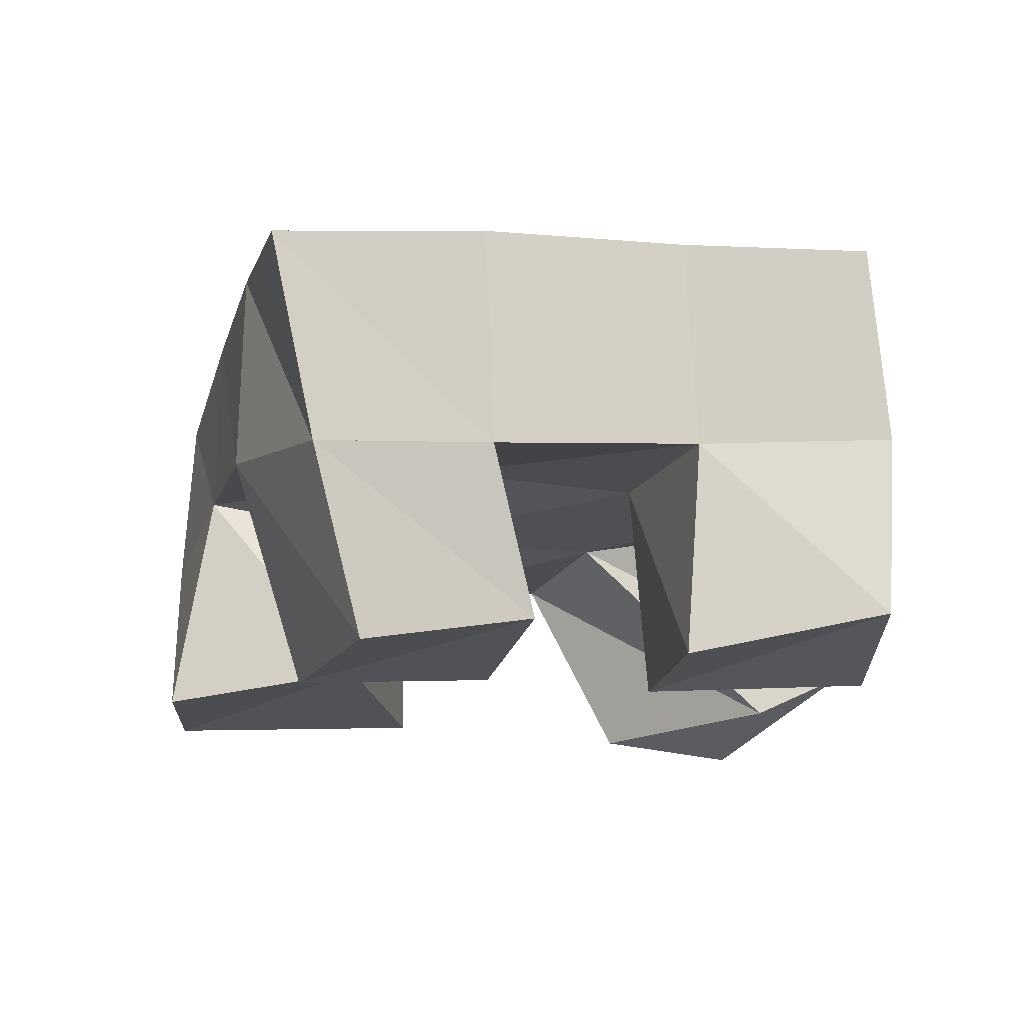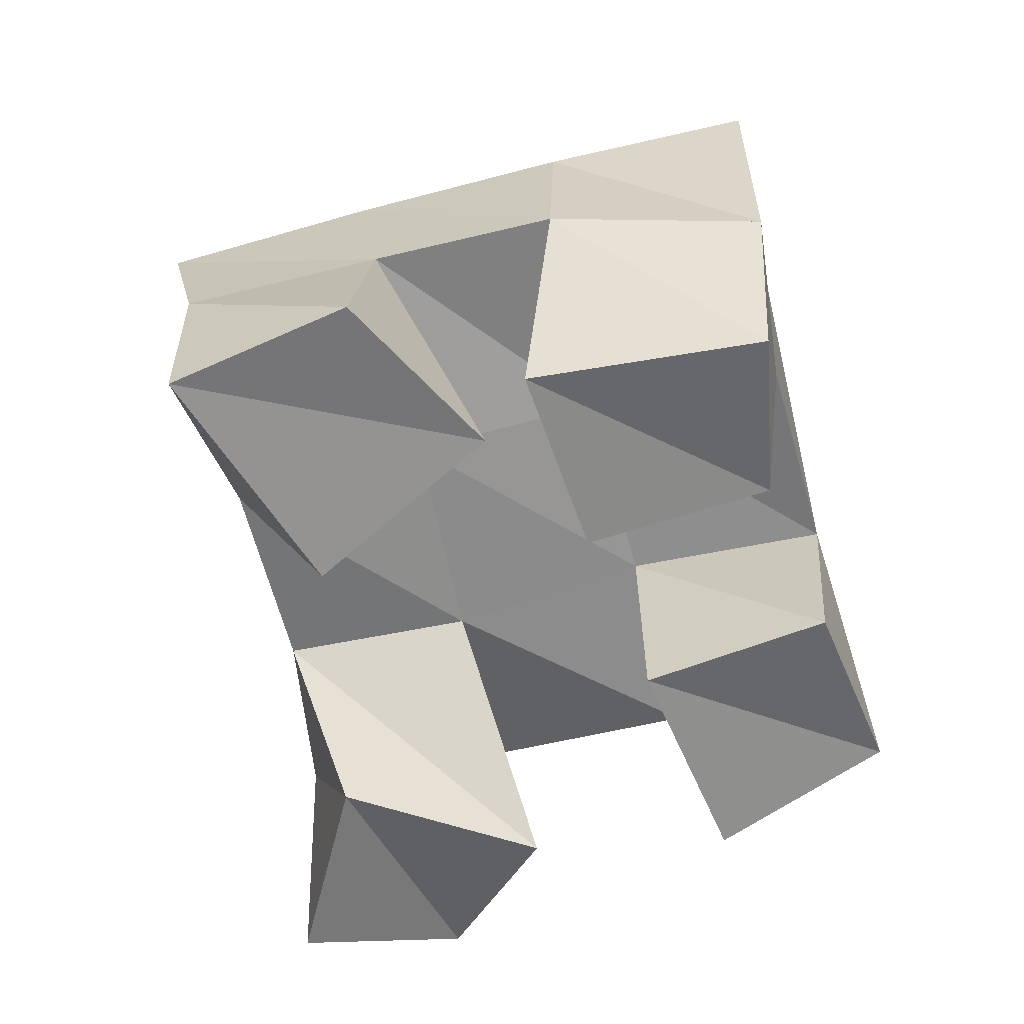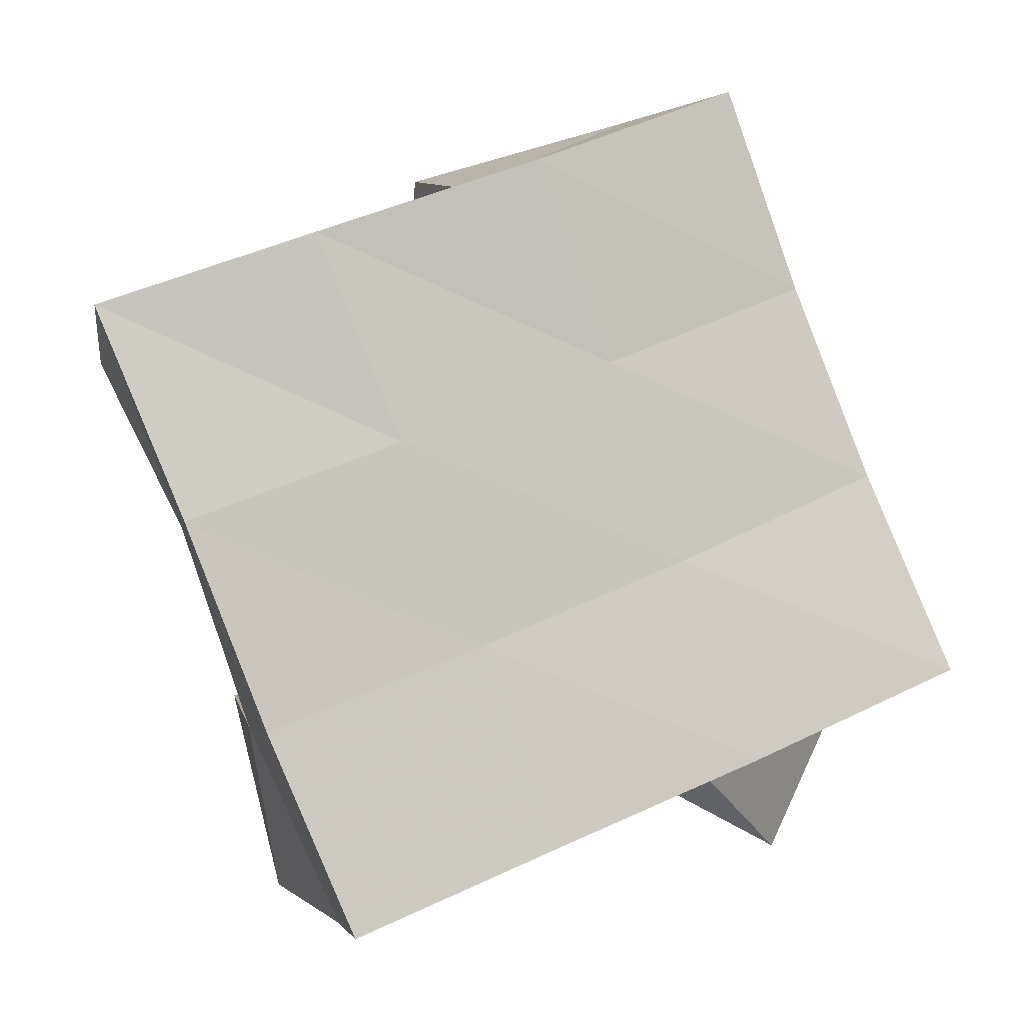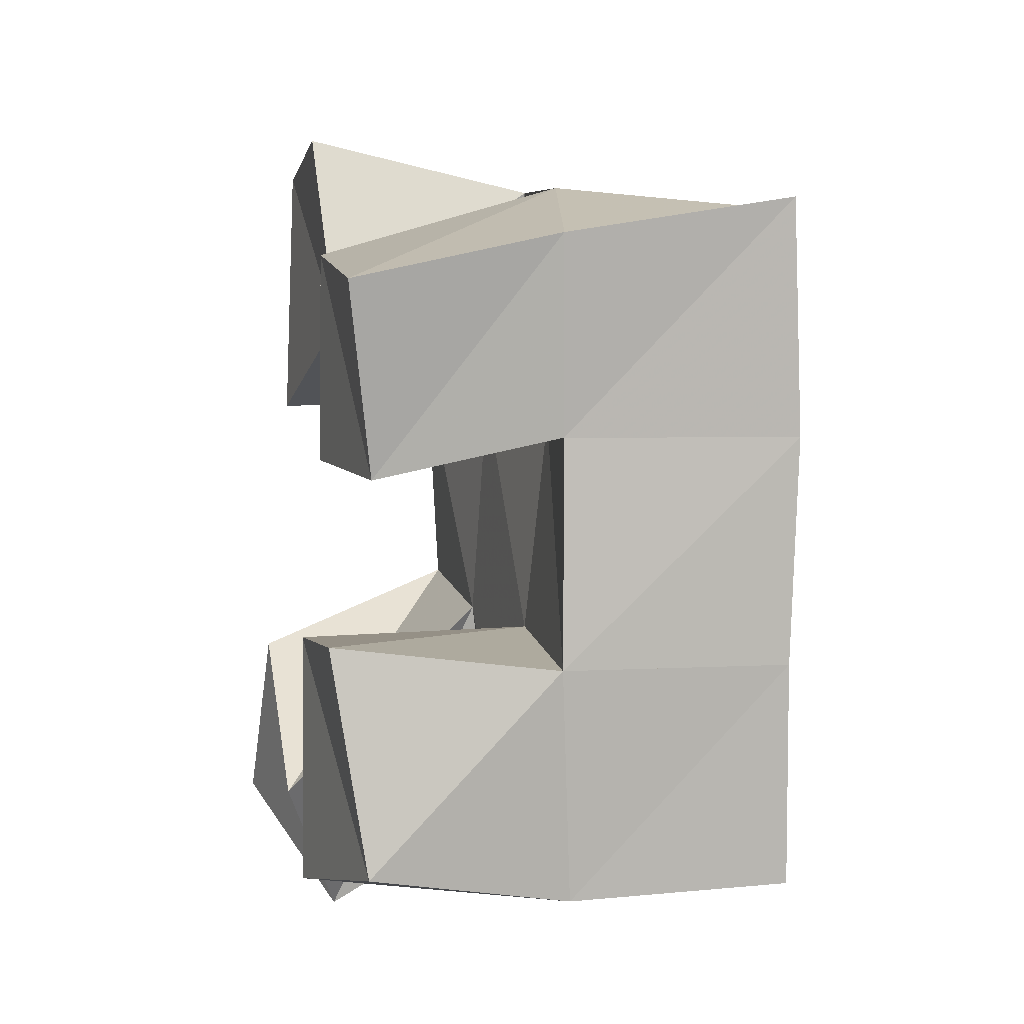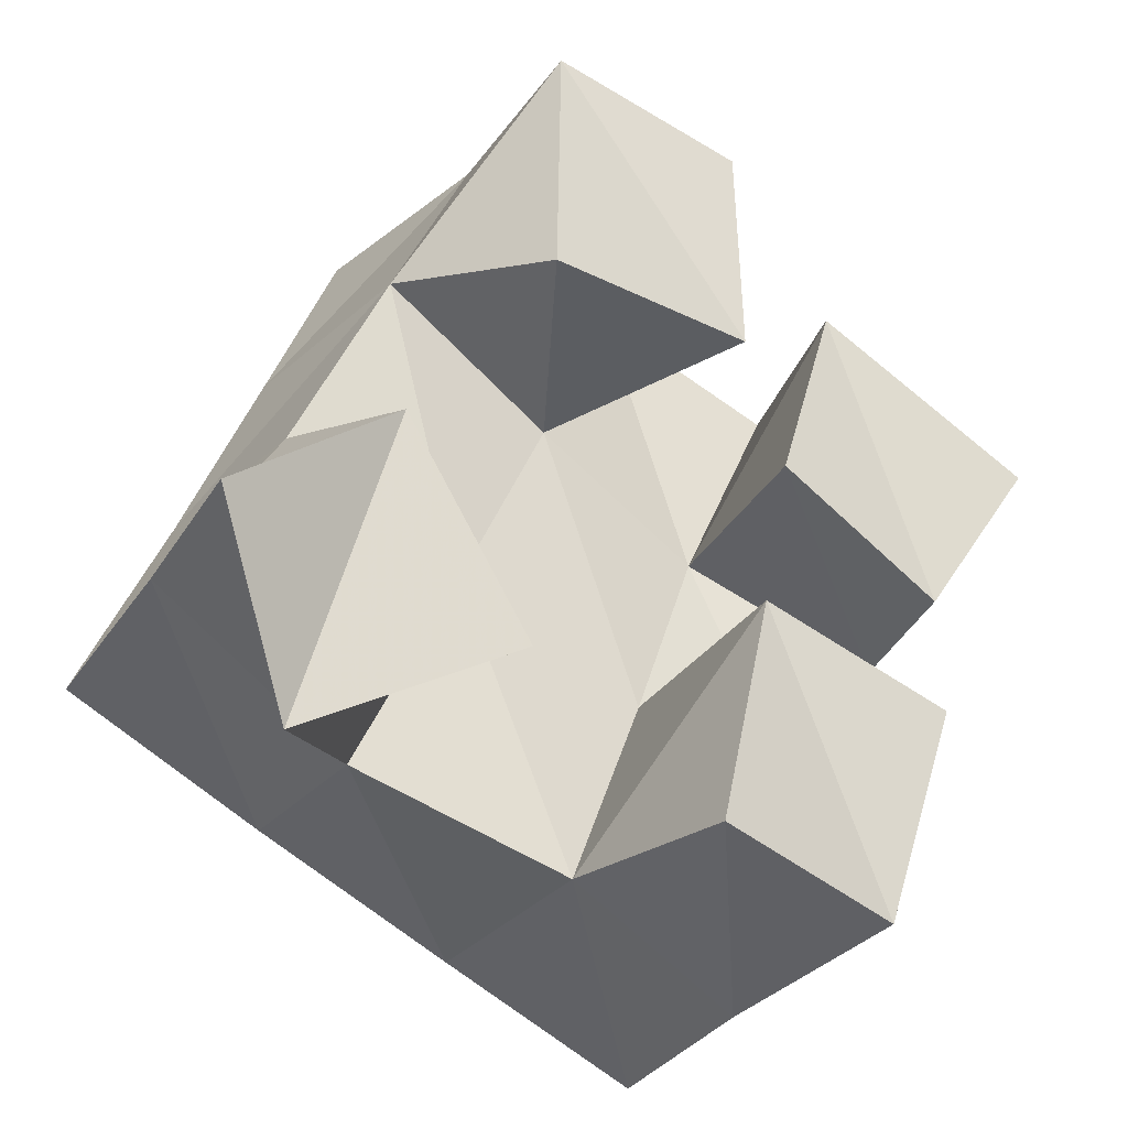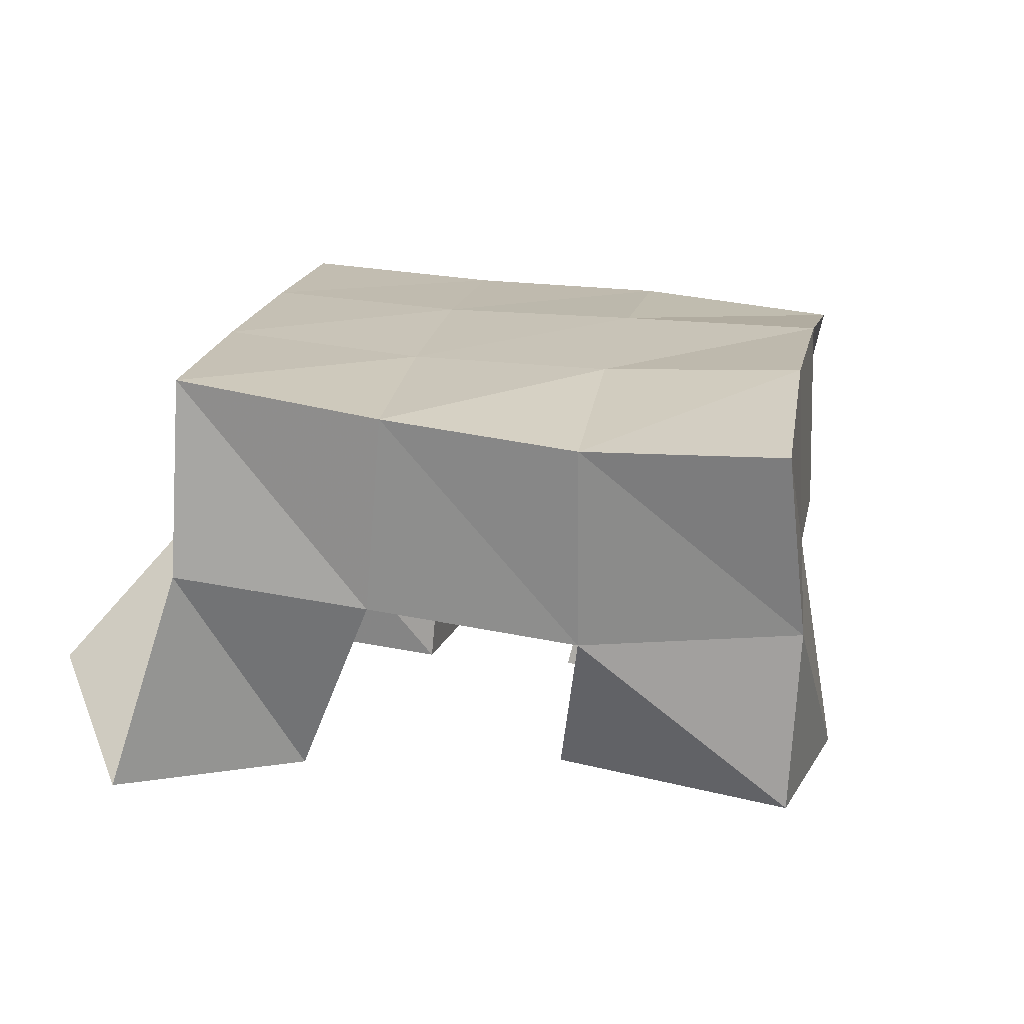
<metadata>
{"format":"obj","ext":"obj","renderer":"f3d","projection":"perspective","resolution":1024,"background":"white","views":[{"elev":-14.9,"azim":95.7,"up":"+Y"},{"elev":-62.9,"azim":34.4,"up":"+Y"},{"elev":-0.1,"azim":166.4,"up":"+Z"},{"elev":-14.2,"azim":78.8,"up":"+Z"},{"elev":-36.7,"azim":-31.0,"up":"+Z"},{"elev":16.2,"azim":-59.7,"up":"+Y"}]}
</metadata>
<code>
v 1.836 0.1 -0.03225
v 1.844 0.1541 -0.01726
v 1.86 0.12 -0.06653
v 1.892 0.1581 -0.0432
v 1.872 0.1 -4.5e-05
v 1.867 0.1461 0.0231
v 1.903 0.103 -0.04315
v 1.91 0.1479 0.003802
v 1.964 0.1022 0.02556
v 1.974 0.154 0.0354
v 2.007 0.1084 0.009675
v 2.019 0.1479 0.01807
v 1.977 0.1 0.07113
v 1.994 0.1517 0.08487
v 2.029 0.1 0.04713
v 2.038 0.144 0.05713
v 1.906 0.1 0.05567
v 1.886 0.1396 0.07083
v 1.958 0.1059 0.06096
v 1.931 0.1476 0.05274
v 1.907 0.1 0.1173
v 1.908 0.1445 0.1198
v 1.953 0.1 0.1093
v 1.951 0.1533 0.1005
v 1.945 0.1026 -0.06862
v 1.941 0.1519 -0.05811
v 1.991 0.1114 -0.0735
v 1.983 0.1567 -0.07624
v 1.956 0.1 -0.01455
v 1.958 0.1518 -0.0104
v 2.001 0.1007 -0.02563
v 2.003 0.1508 -0.02933
v 1.846 0.2026 -0.01502
v 1.893 0.2039 -0.03461
v 1.864 0.195 0.03027
v 1.91 0.1991 0.01059
v 1.879 0.1895 0.07439
v 1.927 0.1977 0.05583
v 1.896 0.1902 0.1199
v 1.944 0.1993 0.1013
v 1.94 0.2049 -0.05302
v 1.958 0.2015 -0.008212
v 1.976 0.2006 0.03724
v 1.995 0.1991 0.08354
v 1.987 0.2045 -0.07177
v 2.006 0.2005 -0.02655
v 2.024 0.1988 0.01965
v 2.043 0.1931 0.06697
f 1 2 4
f 3 1 4
f 2 6 8
f 4 2 8
f 6 5 7
f 8 6 7
f 5 1 3
f 7 5 3
f 8 7 3
f 4 8 3
f 2 1 5
f 6 2 5
f 9 10 12
f 11 9 12
f 10 14 16
f 12 10 16
f 14 13 15
f 16 14 15
f 13 9 11
f 15 13 11
f 16 15 11
f 12 16 11
f 10 9 13
f 14 10 13
f 17 18 20
f 19 17 20
f 18 22 24
f 20 18 24
f 22 21 23
f 24 22 23
f 21 17 19
f 23 21 19
f 24 23 19
f 20 24 19
f 18 17 21
f 22 18 21
f 25 26 28
f 27 25 28
f 26 30 32
f 28 26 32
f 30 29 31
f 32 30 31
f 29 25 27
f 31 29 27
f 32 31 27
f 28 32 27
f 26 25 29
f 30 26 29
f 2 33 34
f 4 2 34
f 33 35 36
f 34 33 36
f 35 6 8
f 36 35 8
f 6 2 4
f 8 6 4
f 36 8 4
f 34 36 4
f 33 2 6
f 35 33 6
f 6 35 36
f 8 6 36
f 35 37 38
f 36 35 38
f 37 18 20
f 38 37 20
f 18 6 8
f 20 18 8
f 38 20 8
f 36 38 8
f 35 6 18
f 37 35 18
f 18 37 38
f 20 18 38
f 37 39 40
f 38 37 40
f 39 22 24
f 40 39 24
f 22 18 20
f 24 22 20
f 40 24 20
f 38 40 20
f 37 18 22
f 39 37 22
f 4 34 41
f 26 4 41
f 34 36 42
f 41 34 42
f 36 8 30
f 42 36 30
f 8 4 26
f 30 8 26
f 42 30 26
f 41 42 26
f 34 4 8
f 36 34 8
f 8 36 42
f 30 8 42
f 36 38 43
f 42 36 43
f 38 20 10
f 43 38 10
f 20 8 30
f 10 20 30
f 43 10 30
f 42 43 30
f 36 8 20
f 38 36 20
f 20 38 43
f 10 20 43
f 38 40 44
f 43 38 44
f 40 24 14
f 44 40 14
f 24 20 10
f 14 24 10
f 44 14 10
f 43 44 10
f 38 20 24
f 40 38 24
f 26 41 45
f 28 26 45
f 41 42 46
f 45 41 46
f 42 30 32
f 46 42 32
f 30 26 28
f 32 30 28
f 46 32 28
f 45 46 28
f 41 26 30
f 42 41 30
f 30 42 46
f 32 30 46
f 42 43 47
f 46 42 47
f 43 10 12
f 47 43 12
f 10 30 32
f 12 10 32
f 47 12 32
f 46 47 32
f 42 30 10
f 43 42 10
f 10 43 47
f 12 10 47
f 43 44 48
f 47 43 48
f 44 14 16
f 48 44 16
f 14 10 12
f 16 14 12
f 48 16 12
f 47 48 12
f 43 10 14
f 44 43 14

</code>
